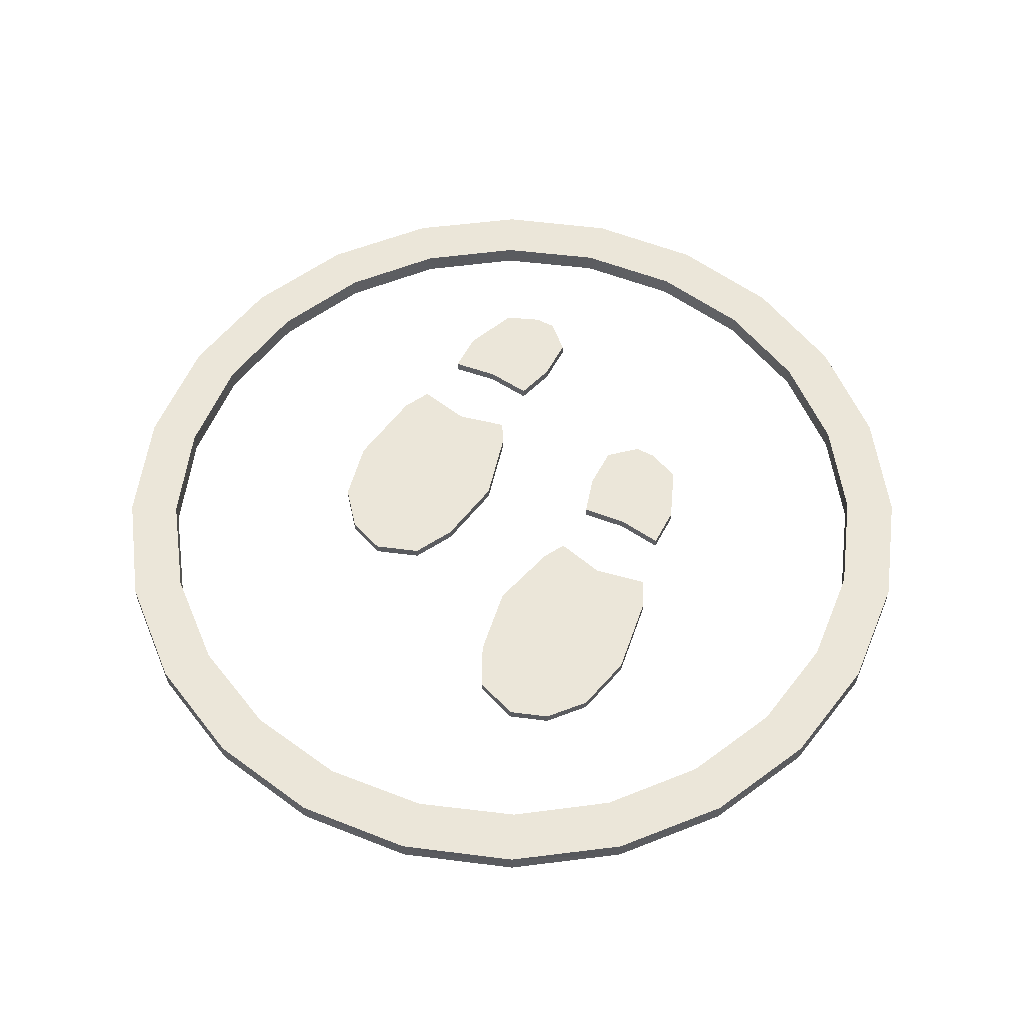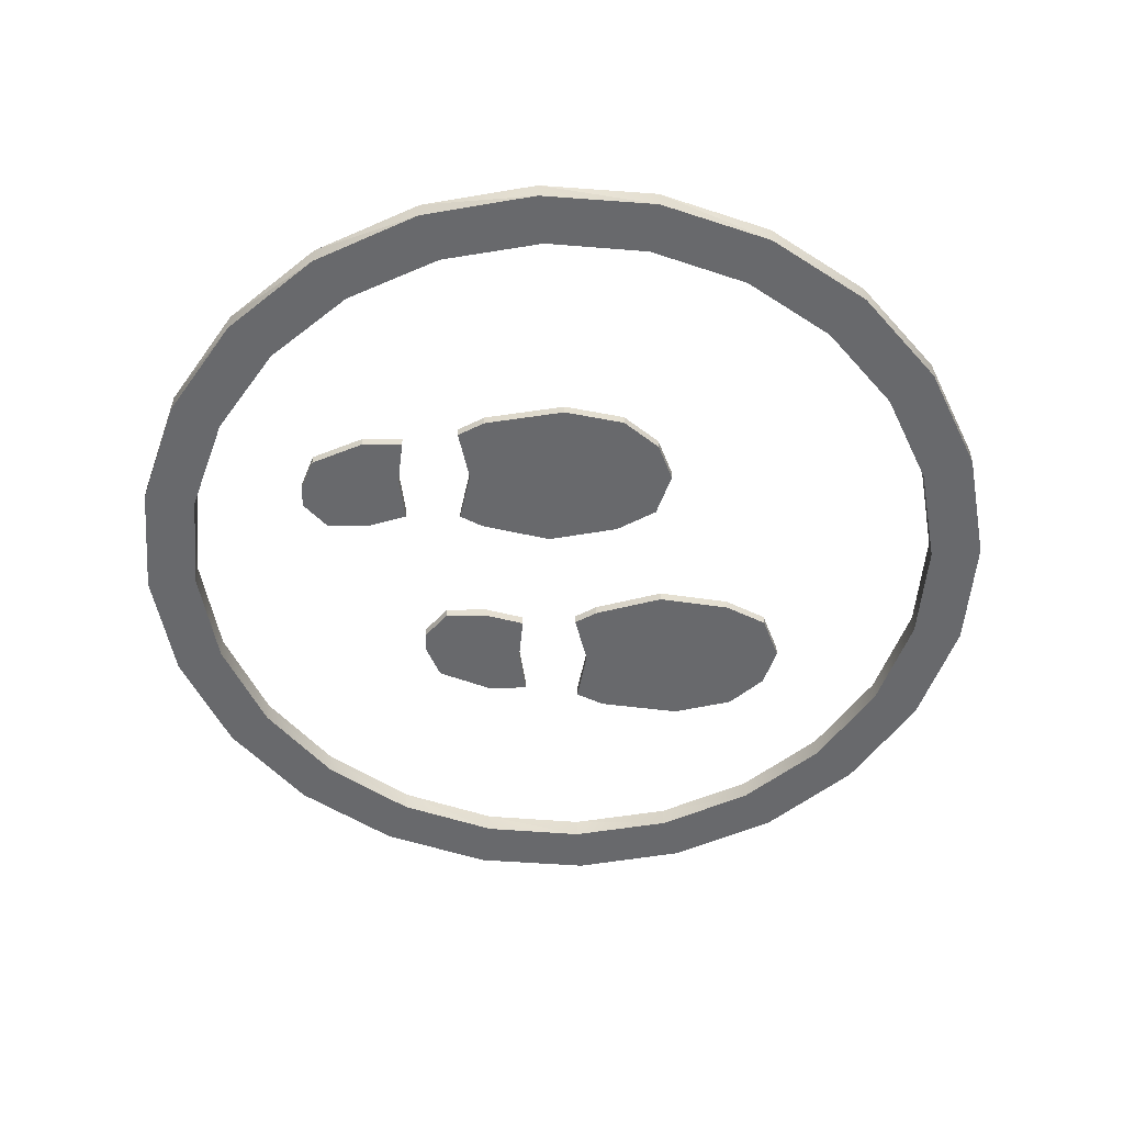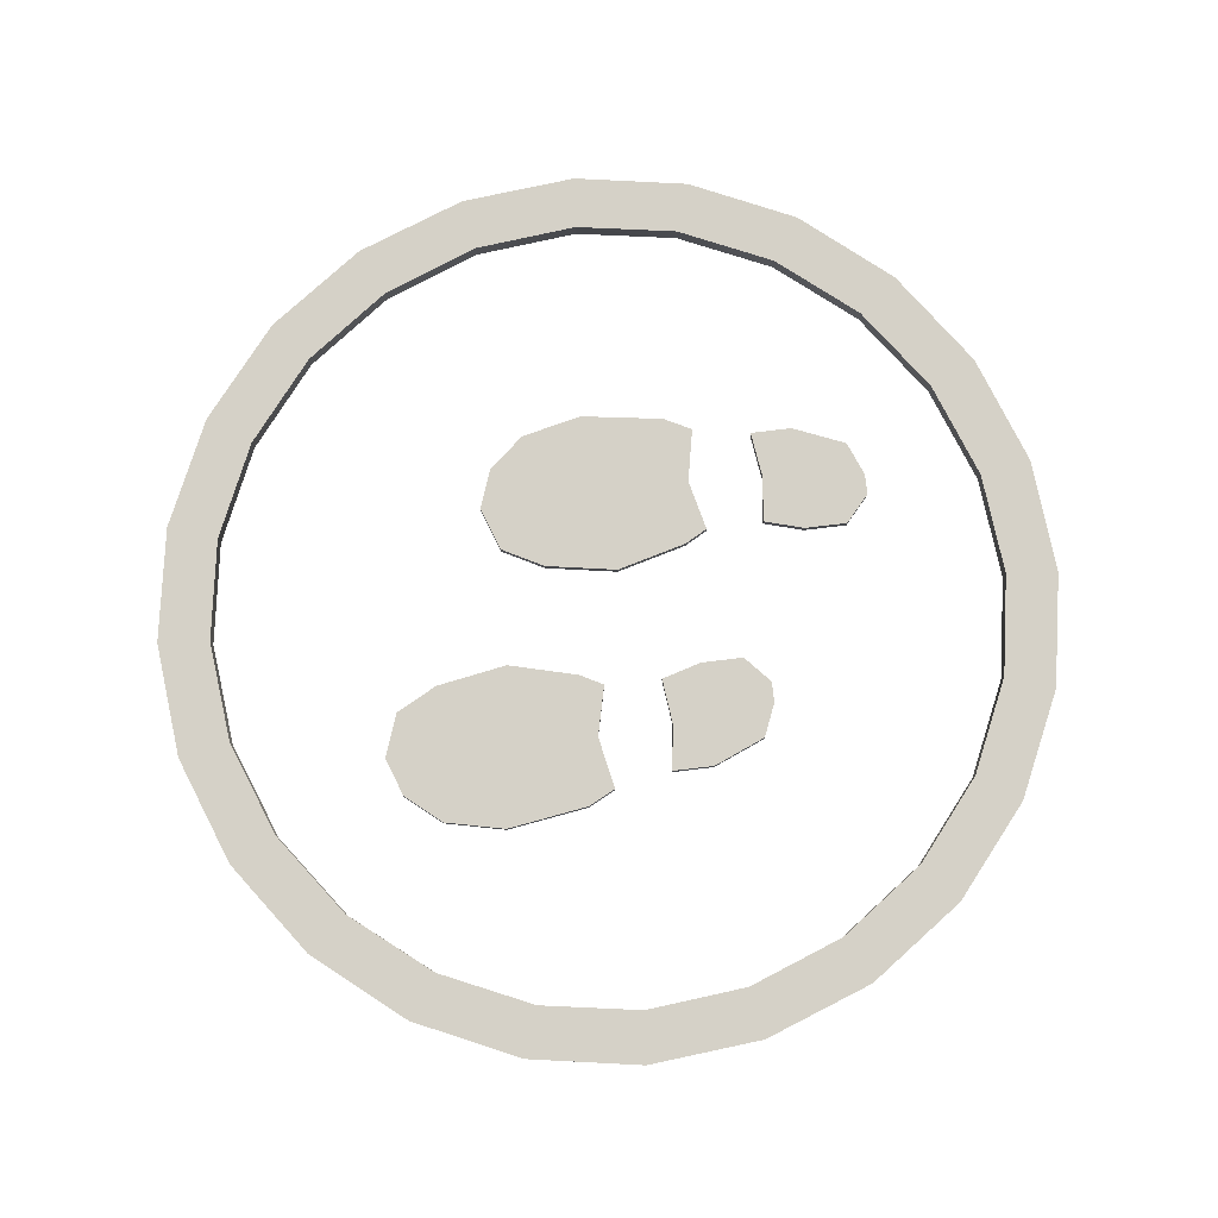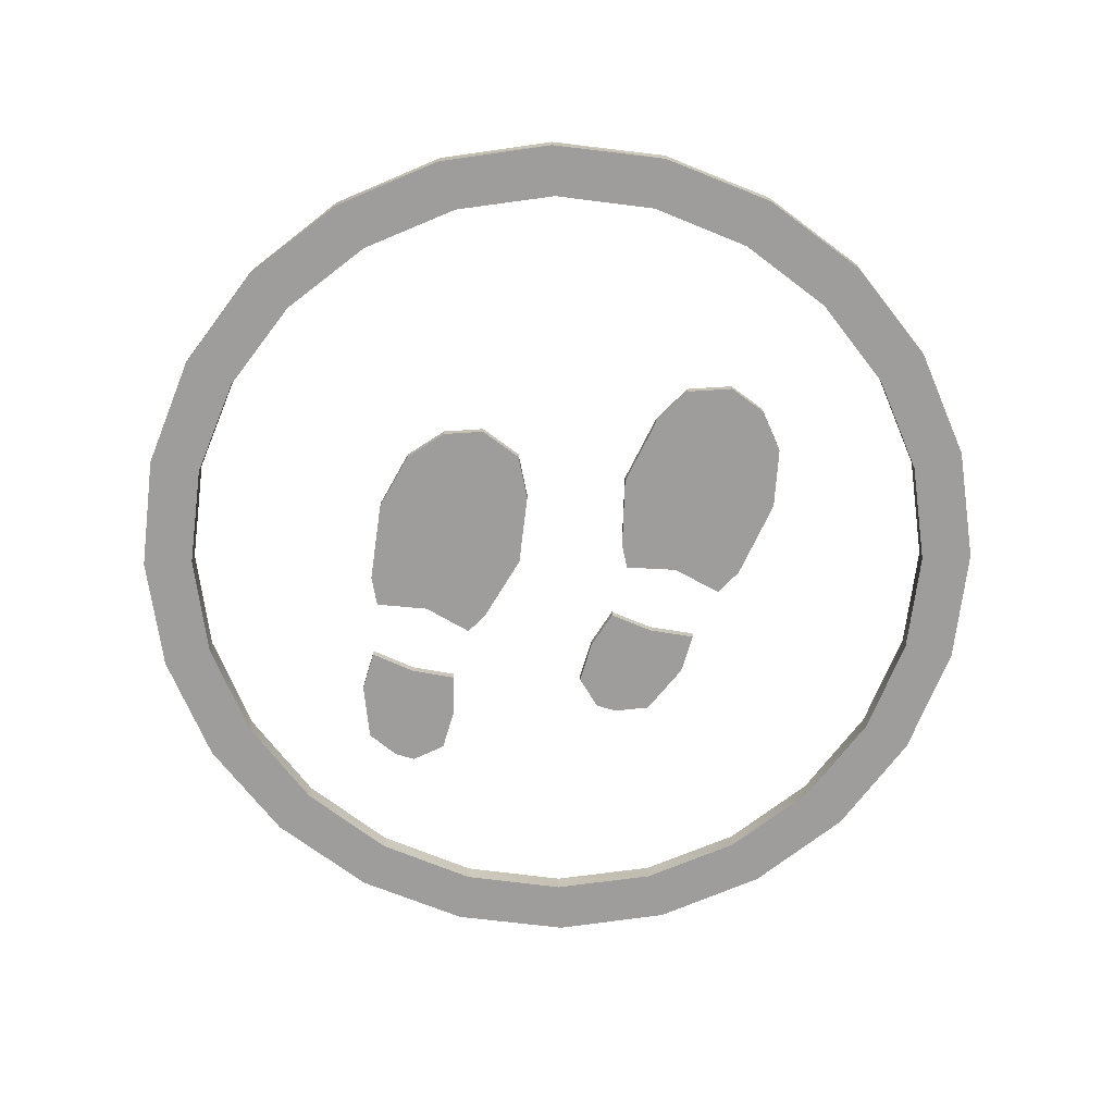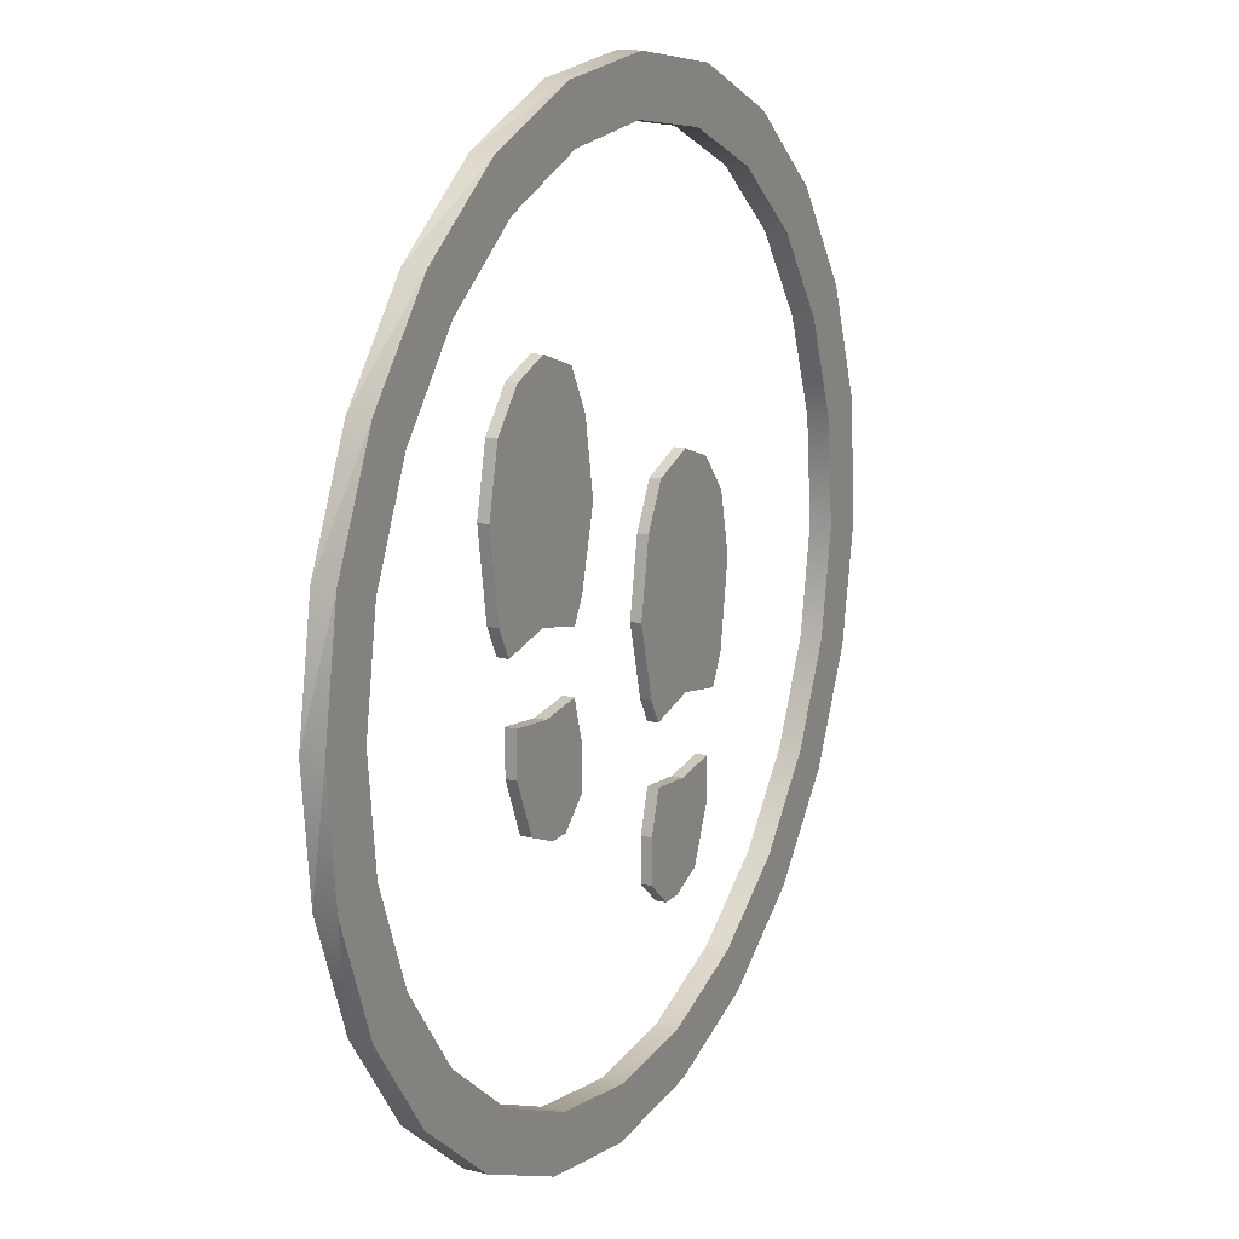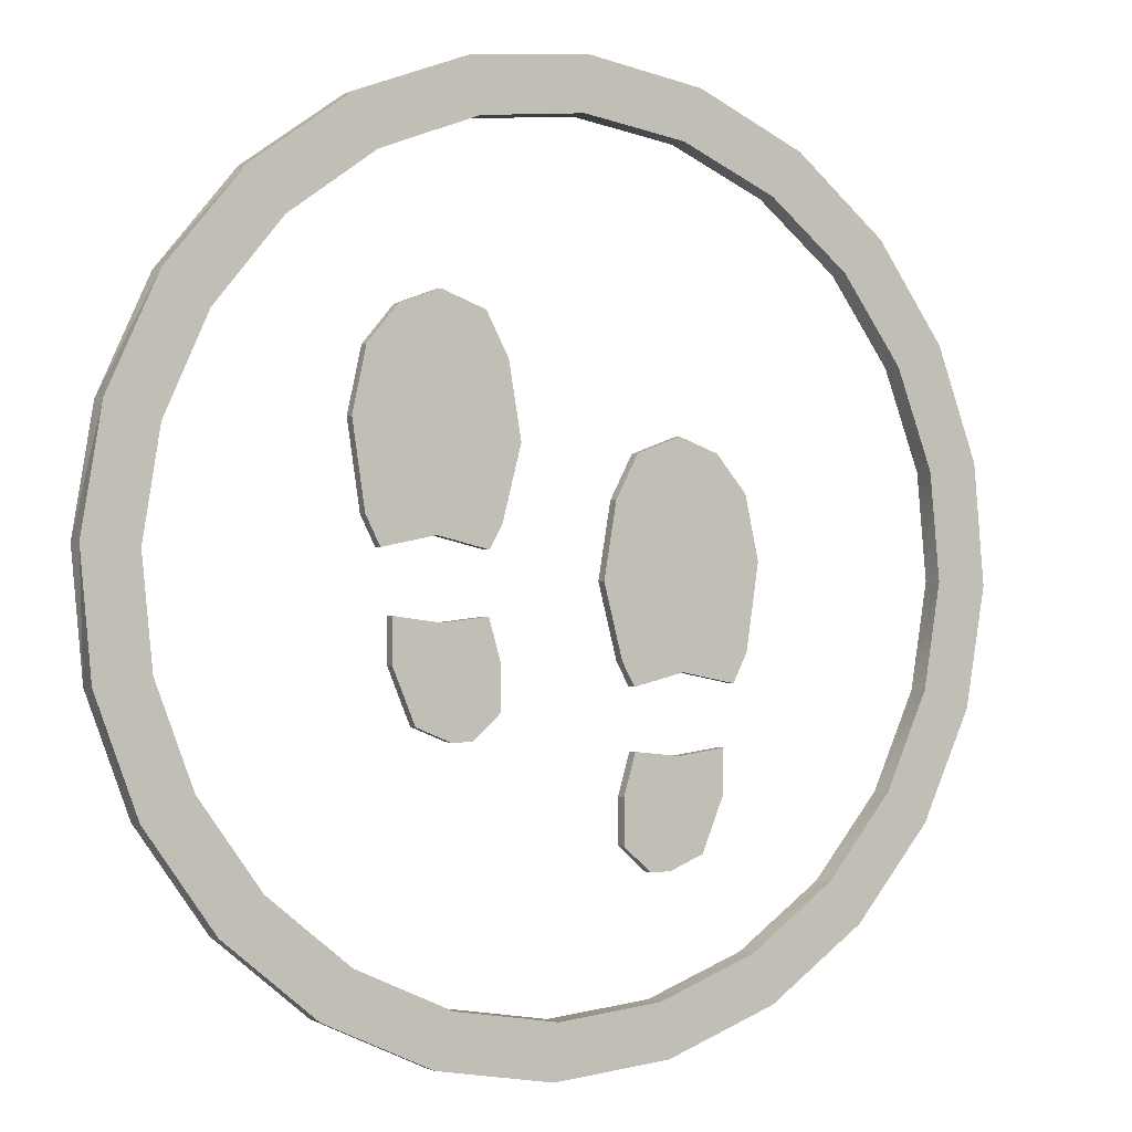
<metadata>
{"format":"obj","ext":"obj","renderer":"f3d","projection":"perspective","resolution":1024,"background":"white","views":[{"elev":56.7,"azim":27.8,"up":"+Y"},{"elev":-52.8,"azim":-89.3,"up":"+Y"},{"elev":79.5,"azim":83.2,"up":"+Y"},{"elev":-70.7,"azim":-16.6,"up":"+Y"},{"elev":16.2,"azim":117.5,"up":"+Z"},{"elev":-0.5,"azim":150.8,"up":"+Z"}]}
</metadata>
<code>
o posicion_o
v -0.2568 0.01061 0.1404
v -0.2836 0.01061 0.06919
v -0.2836 0.02595 0.06919
v -0.2568 0.02595 0.1404
v -0.2916 0.01061 0.1566
v -0.2419 0.01061 0.2269
v -0.2125 0.01061 0.2022
v -0.1757 0.01061 0.2819
v -0.1536 0.01061 0.2505
v -0.09747 0.01061 0.318
v -0.08432 0.01061 0.2819
v -0.01261 0.01061 0.3325
v -0.009235 0.01061 0.2943
v 0.06649 0.01061 0.2868
v 0.07314 0.01061 0.3246
v 0.1377 0.01061 0.26
v 0.1539 0.01061 0.2948
v 0.1995 0.01061 0.2156
v 0.2242 0.01061 0.2451
v 0.2478 0.01061 0.1568
v 0.2792 0.01061 0.08747
v 0.2792 0.01061 0.1788
v 0.2916 0.01061 0.01239
v 0.3153 0.01061 0.1006
v 0.2921 0.01061 -0.1508
v 0.3219 0.01061 -0.06998
v 0.3298 0.01061 0.01577
v 0.3219 0.02595 -0.06998
v 0.3298 0.02595 0.01577
v 0.2921 0.02595 -0.1508
v 0.2424 0.01061 -0.2211
v 0.2424 0.02595 -0.2211
v 0.2841 0.01061 -0.06333
v 0.2916 0.02595 0.01239
v 0.2841 0.02595 -0.06333
v 0.2792 0.02595 0.08747
v 0.2478 0.02595 0.1568
v 0.1995 0.02595 0.2156
v 0.1377 0.02595 0.26
v 0.06649 0.02595 0.2868
v -0.009235 0.02595 0.2943
v -0.08432 0.02595 0.2819
v -0.1536 0.02595 0.2505
v -0.2125 0.02595 0.2022
v -0.2419 0.02595 0.2269
v -0.1757 0.02595 0.2819
v -0.09747 0.02595 0.318
v -0.01261 0.02595 0.3325
v 0.07314 0.02595 0.3246
v 0.1539 0.02595 0.2948
v 0.2242 0.02595 0.2451
v 0.2792 0.02595 0.1788
v 0.3153 0.02595 0.1006
v -0.2916 0.02595 0.1566
v -0.2911 0.02595 -0.006534
v -0.2911 0.01061 -0.006534
v -0.3148 0.01061 -0.09477
v -0.2788 0.01061 -0.173
v -0.2787 0.01061 -0.08161
v -0.2473 0.01061 -0.1509
v -0.2238 0.01061 -0.2392
v -0.1991 0.01061 -0.2098
v -0.1535 0.01061 -0.2889
v -0.1372 0.01061 -0.2541
v -0.07268 0.01061 -0.3188
v -0.06604 0.01061 -0.2809
v 0.009691 0.01061 -0.2884
v 0.01306 0.01061 -0.3267
v 0.08477 0.01061 -0.276
v 0.09793 0.01061 -0.3121
v 0.1541 0.01061 -0.2446
v 0.1761 0.01061 -0.2761
v 0.2129 0.01061 -0.1964
v 0.2573 0.01061 -0.1345
v 0.2573 0.02595 -0.1345
v 0.2129 0.02595 -0.1964
v 0.1761 0.02595 -0.2761
v 0.09793 0.02595 -0.3121
v 0.01306 0.02595 -0.3267
v -0.07268 0.02595 -0.3188
v -0.1535 0.02595 -0.2889
v -0.2238 0.02595 -0.2392
v -0.2788 0.02595 -0.173
v -0.3148 0.02595 -0.09477
v -0.3294 0.01061 -0.009906
v -0.3294 0.02595 -0.009906
v -0.3215 0.01061 0.07583
v -0.3215 0.02595 0.07583
v -0.2787 0.02595 -0.08161
v -0.2473 0.02595 -0.1509
v -0.1991 0.02595 -0.2098
v -0.1372 0.02595 -0.2541
v -0.06604 0.02595 -0.2809
v 0.009691 0.02595 -0.2884
v 0.08477 0.02595 -0.276
v 0.1541 0.02595 -0.2446
v -0.08517 0.01061 -0.1218
v -0.1194 0.01061 -0.1172
v -0.1194 0.01061 -0.1479
v -0.1032 0.01061 -0.1868
v -0.07836 0.01061 -0.1971
v -0.06302 0.01061 -0.1971
v -0.04301 0.01061 -0.1792
v -0.04301 0.01061 -0.1475
v -0.05156 0.01061 -0.118
v -0.08517 0.01828 -0.1218
v -0.1194 0.01828 -0.1172
v -0.04301 0.01828 -0.1792
v -0.06302 0.01828 -0.1971
v -0.07836 0.01828 -0.1971
v -0.1032 0.01828 -0.1868
v -0.1194 0.01828 -0.1479
v -0.05156 0.01828 -0.118
v -0.04301 0.01828 -0.1475
v -0.05092 0.01061 -0.07565
v -0.0417 0.01061 -0.05883
v -0.02818 0.01061 -0.006872
v -0.03722 0.01061 0.04606
v -0.05339 0.01061 0.07655
v -0.08579 0.01061 0.08846
v -0.1146 0.01061 0.07788
v -0.1369 0.01061 0.05155
v -0.1469 0.01061 0.006629
v -0.1378 0.01061 -0.05406
v -0.1274 0.01061 -0.07456
v -0.08821 0.01061 -0.0667
v -0.05092 0.01828 -0.07565
v -0.0417 0.01828 -0.05883
v -0.1378 0.01828 -0.05406
v -0.1469 0.01828 0.006629
v -0.1369 0.01828 0.05155
v -0.1146 0.01828 0.07788
v -0.08579 0.01828 0.08846
v -0.05339 0.01828 0.07655
v -0.03722 0.01828 0.04606
v -0.02818 0.01828 -0.006872
v -0.08821 0.01828 -0.0667
v -0.1274 0.01828 -0.07456
v 0.05621 0.01061 -0.02934
v 0.04765 0.01061 -0.0588
v 0.04765 0.01061 -0.09054
v 0.06766 0.01061 -0.1084
v 0.083 0.01061 -0.1084
v 0.1078 0.01061 -0.09819
v 0.124 0.01061 -0.05924
v 0.124 0.01061 -0.02856
v 0.08982 0.01061 -0.03309
v 0.05621 0.01828 -0.02934
v 0.04765 0.01828 -0.0588
v 0.08982 0.01828 -0.03309
v 0.124 0.01828 -0.02856
v 0.124 0.01828 -0.05924
v 0.1078 0.01828 -0.09819
v 0.083 0.01828 -0.1084
v 0.06766 0.01828 -0.1084
v 0.04765 0.01828 -0.09054
v 0.09286 0.01061 0.02196
v 0.132 0.01061 0.0141
v 0.1424 0.01061 0.0346
v 0.1516 0.01061 0.09529
v 0.1416 0.01061 0.1402
v 0.1192 0.01061 0.1665
v 0.09044 0.01061 0.1771
v 0.05804 0.01061 0.1652
v 0.04187 0.01061 0.1347
v 0.03282 0.01061 0.08179
v 0.04635 0.01061 0.02983
v 0.05556 0.01061 0.01301
v 0.09286 0.01828 0.02196
v 0.132 0.01828 0.0141
v 0.05556 0.01828 0.01301
v 0.04635 0.01828 0.02983
v 0.03282 0.01828 0.08179
v 0.04187 0.01828 0.1347
v 0.05804 0.01828 0.1652
v 0.09044 0.01828 0.1771
v 0.1192 0.01828 0.1665
v 0.1416 0.01828 0.1402
v 0.1516 0.01828 0.09529
v 0.1424 0.01828 0.0346
f 2 4 1
f 1 5 2
f 1 6 5
f 7 6 1
f 7 8 6
f 9 8 7
f 9 10 8
f 11 10 9
f 11 12 10
f 13 12 11
f 14 12 13
f 14 15 12
f 16 15 14
f 16 17 15
f 18 17 16
f 18 19 17
f 20 19 18
f 21 19 20
f 21 22 19
f 23 22 21
f 23 24 22
f 25 24 23
f 26 24 25
f 24 26 27
f 26 29 27
f 25 28 26
f 31 30 25
f 25 33 31
f 33 25 23
f 23 35 33
f 21 34 23
f 20 36 21
f 18 37 20
f 16 38 18
f 14 39 16
f 13 40 14
f 11 41 13
f 9 42 11
f 7 43 9
f 1 44 7
f 45 44 4
f 46 44 45
f 46 43 44
f 47 43 46
f 47 42 43
f 48 42 47
f 48 41 42
f 48 40 41
f 49 40 48
f 49 39 40
f 50 39 49
f 50 38 39
f 51 38 50
f 51 37 38
f 51 36 37
f 52 36 51
f 52 34 36
f 53 34 52
f 53 30 34
f 53 28 30
f 28 53 29
f 27 53 24
f 24 52 22
f 22 51 19
f 19 50 17
f 17 49 15
f 15 48 12
f 12 47 10
f 10 46 8
f 8 45 6
f 6 54 5
f 45 4 54
f 54 4 3
f 54 3 55
f 56 3 2
f 2 5 56
f 57 56 5
f 58 56 57
f 58 59 56
f 58 60 59
f 61 60 58
f 61 62 60
f 63 62 61
f 63 64 62
f 65 64 63
f 65 66 64
f 65 67 66
f 68 67 65
f 68 69 67
f 70 69 68
f 70 71 69
f 72 71 70
f 72 73 71
f 31 73 72
f 31 74 73
f 31 33 74
f 33 75 74
f 35 32 75
f 35 30 32
f 30 35 34
f 75 32 76
f 76 32 77
f 72 32 31
f 70 77 72
f 68 78 70
f 65 79 68
f 63 80 65
f 61 81 63
f 58 82 61
f 57 83 58
f 85 84 57
f 57 87 85
f 57 5 87
f 5 88 87
f 54 84 88
f 55 84 54
f 55 83 84
f 89 83 55
f 90 83 89
f 90 82 83
f 91 82 90
f 91 81 82
f 92 81 91
f 92 80 81
f 93 80 92
f 94 80 93
f 94 79 80
f 95 79 94
f 95 78 79
f 96 78 95
f 96 77 78
f 76 77 96
f 73 96 71
f 74 76 73
f 71 95 69
f 69 94 67
f 67 93 66
f 66 92 64
f 64 91 62
f 62 90 60
f 60 89 59
f 59 55 56
f 88 84 86
f 87 86 85
f 99 103 105
f 107 97 106
f 111 106 114
f 108 102 109
f 114 103 108
f 113 104 114
f 106 105 113
f 109 101 110
f 110 100 111
f 111 99 112
f 112 98 107
f 118 122 126
f 128 115 127
f 132 136 137
f 129 123 130
f 138 124 129
f 137 125 138
f 127 126 137
f 130 122 131
f 131 121 132
f 132 120 133
f 133 119 134
f 134 118 135
f 135 117 136
f 136 116 128
f 140 144 146
f 139 149 140
f 147 148 139
f 146 150 147
f 145 151 146
f 144 152 145
f 143 153 144
f 142 154 143
f 141 155 142
f 140 156 141
f 152 154 156
f 157 161 165
f 157 170 158
f 168 169 157
f 167 171 168
f 166 172 167
f 165 173 166
f 164 174 165
f 163 175 164
f 162 176 163
f 161 177 162
f 160 178 161
f 159 179 160
f 158 180 159
f 172 176 180
f 2 3 4
f 26 28 29
f 25 30 28
f 31 32 30
f 23 34 35
f 21 36 34
f 20 37 36
f 18 38 37
f 16 39 38
f 14 40 39
f 13 41 40
f 11 42 41
f 9 43 42
f 7 44 43
f 1 4 44
f 27 29 53
f 24 53 52
f 22 52 51
f 19 51 50
f 17 50 49
f 15 49 48
f 12 48 47
f 10 47 46
f 8 46 45
f 6 45 54
f 56 55 3
f 33 35 75
f 72 77 32
f 70 78 77
f 68 79 78
f 65 80 79
f 63 81 80
f 61 82 81
f 58 83 82
f 57 84 83
f 85 86 84
f 5 54 88
f 73 76 96
f 74 75 76
f 71 96 95
f 69 95 94
f 67 94 93
f 66 93 92
f 64 92 91
f 62 91 90
f 60 90 89
f 59 89 55
f 87 88 86
f 97 98 99
f 99 100 101
f 101 102 103
f 103 104 105
f 105 97 99
f 99 101 103
f 107 98 97
f 114 108 109
f 109 110 111
f 111 112 107
f 106 113 114
f 111 107 106
f 114 109 111
f 108 103 102
f 114 104 103
f 113 105 104
f 106 97 105
f 109 102 101
f 110 101 100
f 111 100 99
f 112 99 98
f 126 115 116
f 116 117 118
f 118 119 120
f 120 121 122
f 122 123 124
f 124 125 126
f 126 116 118
f 118 120 122
f 122 124 126
f 128 116 115
f 138 129 130
f 130 131 132
f 132 133 134
f 134 135 136
f 136 128 127
f 137 138 130
f 136 127 137
f 132 134 136
f 137 130 132
f 129 124 123
f 138 125 124
f 137 126 125
f 127 115 126
f 130 123 122
f 131 122 121
f 132 121 120
f 133 120 119
f 134 119 118
f 135 118 117
f 136 117 116
f 147 139 140
f 140 141 142
f 142 143 144
f 144 145 146
f 146 147 140
f 140 142 144
f 139 148 149
f 147 150 148
f 146 151 150
f 145 152 151
f 144 153 152
f 143 154 153
f 142 155 154
f 141 156 155
f 140 149 156
f 156 149 148
f 150 151 152
f 156 148 150
f 154 155 156
f 152 153 154
f 156 150 152
f 157 158 159
f 159 160 161
f 161 162 163
f 163 164 165
f 165 166 167
f 167 168 157
f 157 159 161
f 161 163 165
f 165 167 157
f 157 169 170
f 168 171 169
f 167 172 171
f 166 173 172
f 165 174 173
f 164 175 174
f 163 176 175
f 162 177 176
f 161 178 177
f 160 179 178
f 159 180 179
f 158 170 180
f 180 170 169
f 169 171 172
f 172 173 174
f 174 175 176
f 176 177 178
f 178 179 180
f 180 169 172
f 172 174 176
f 176 178 180

</code>
